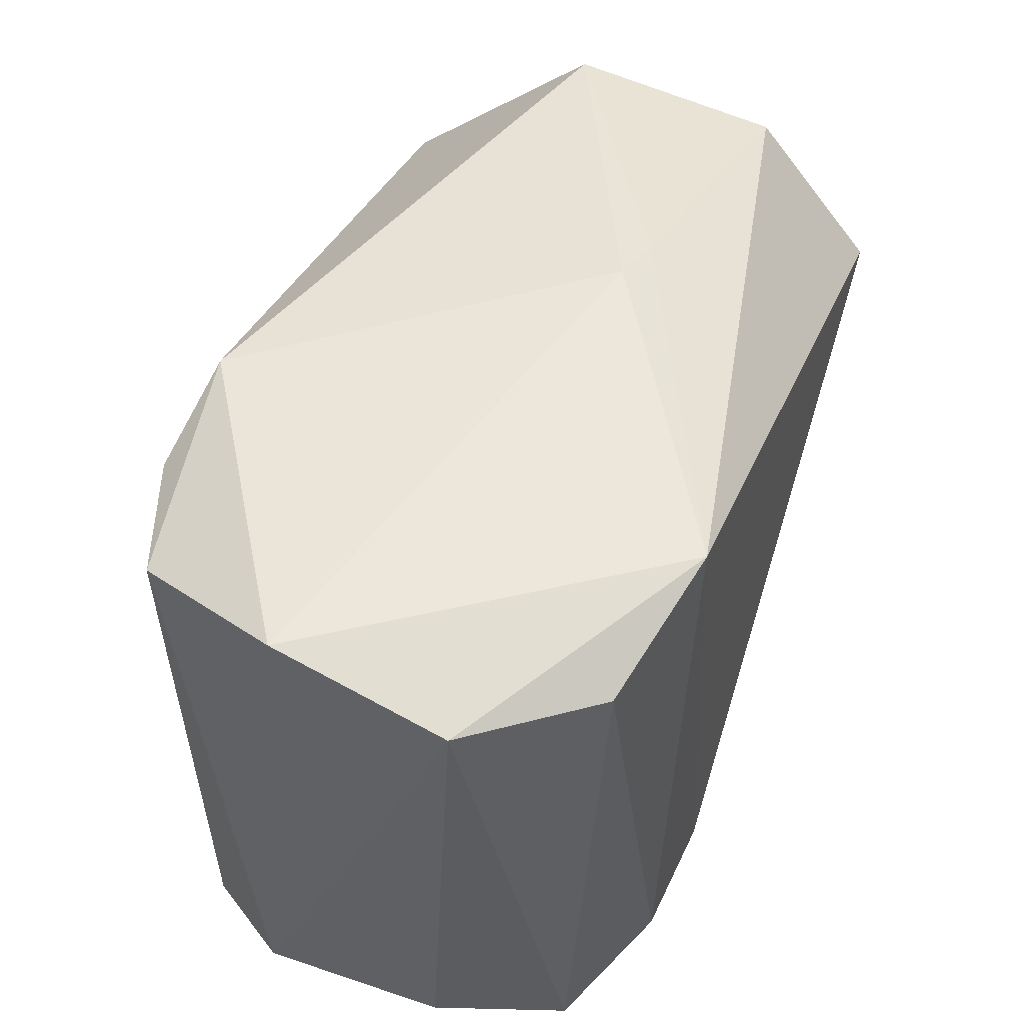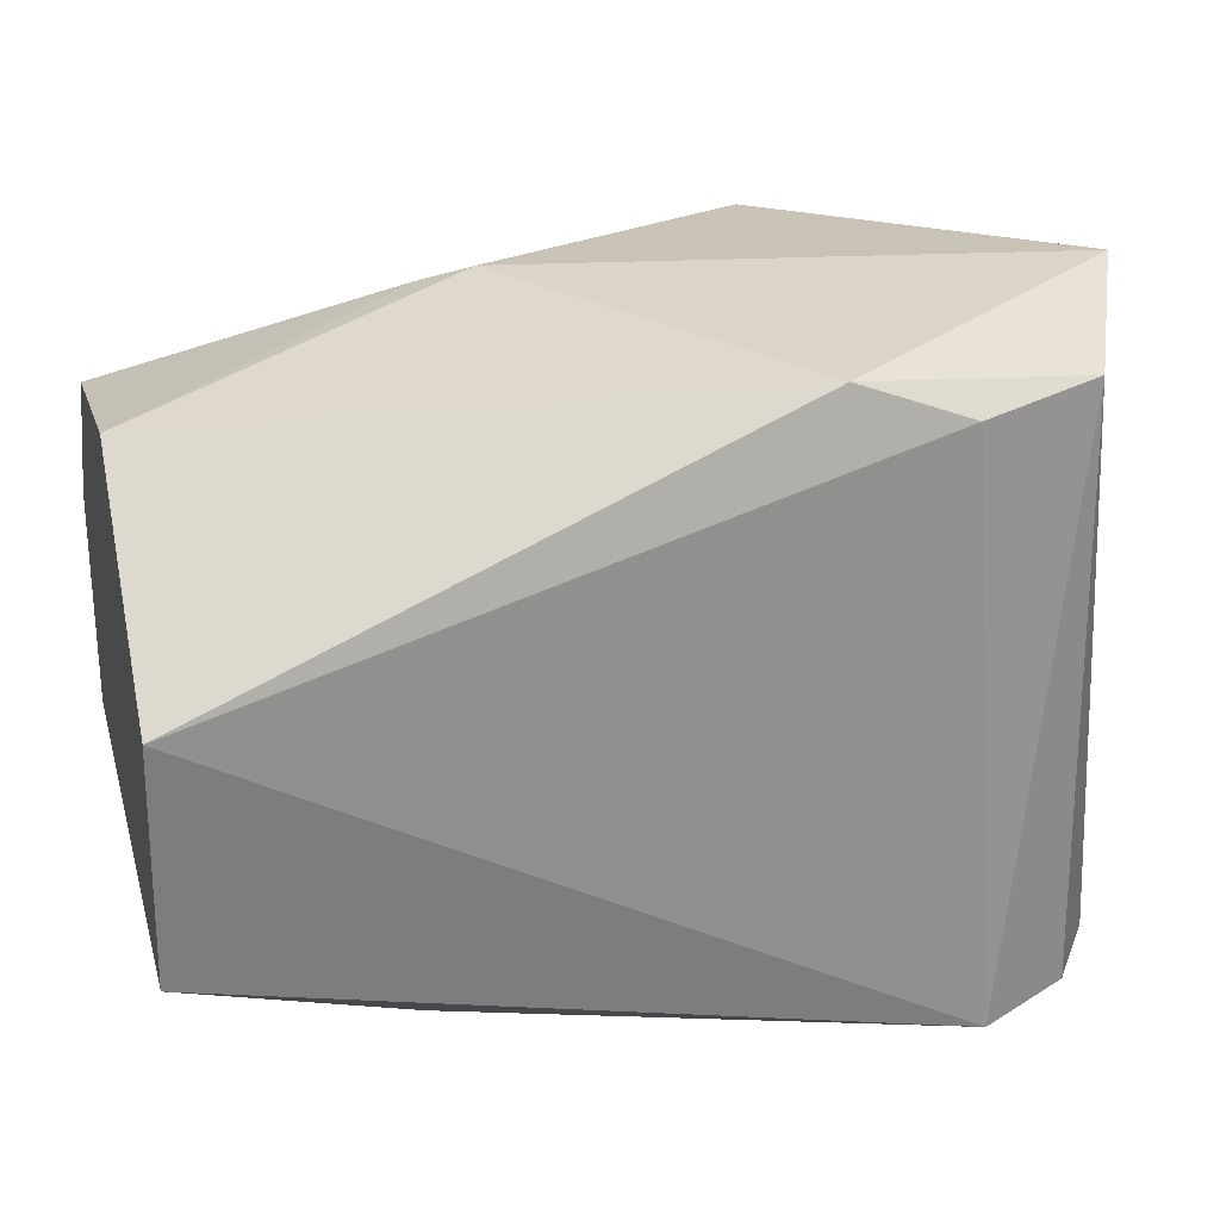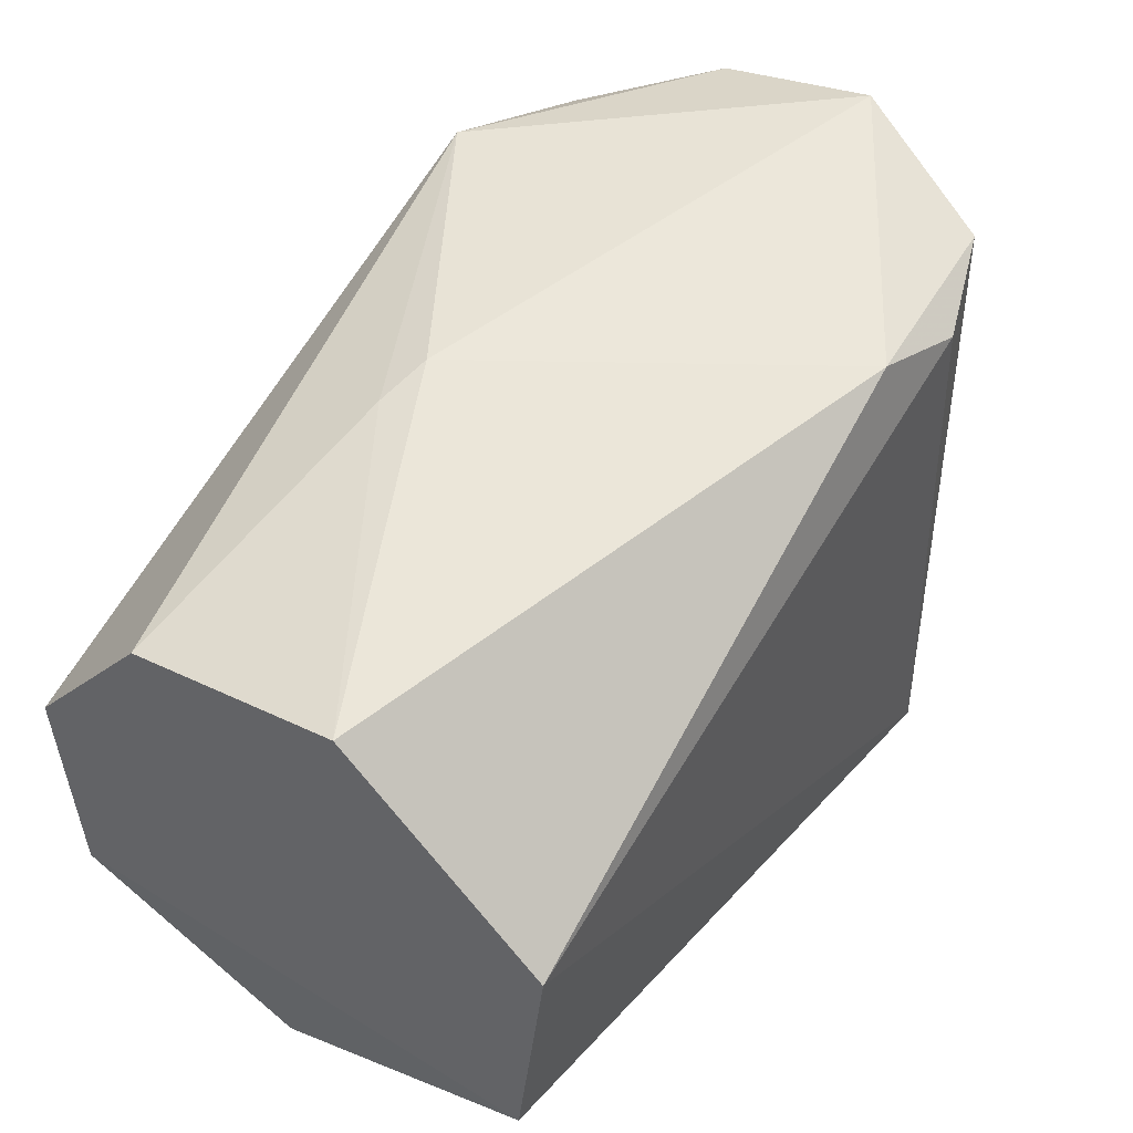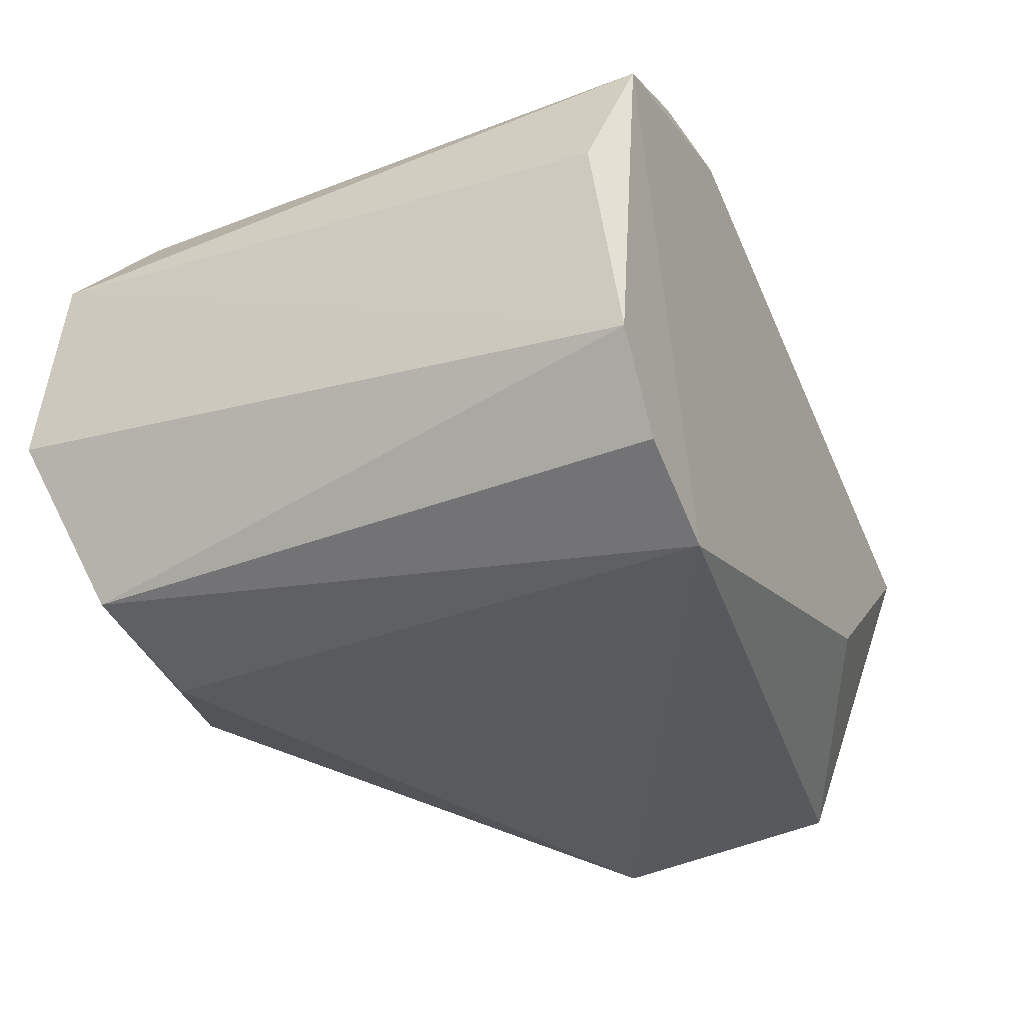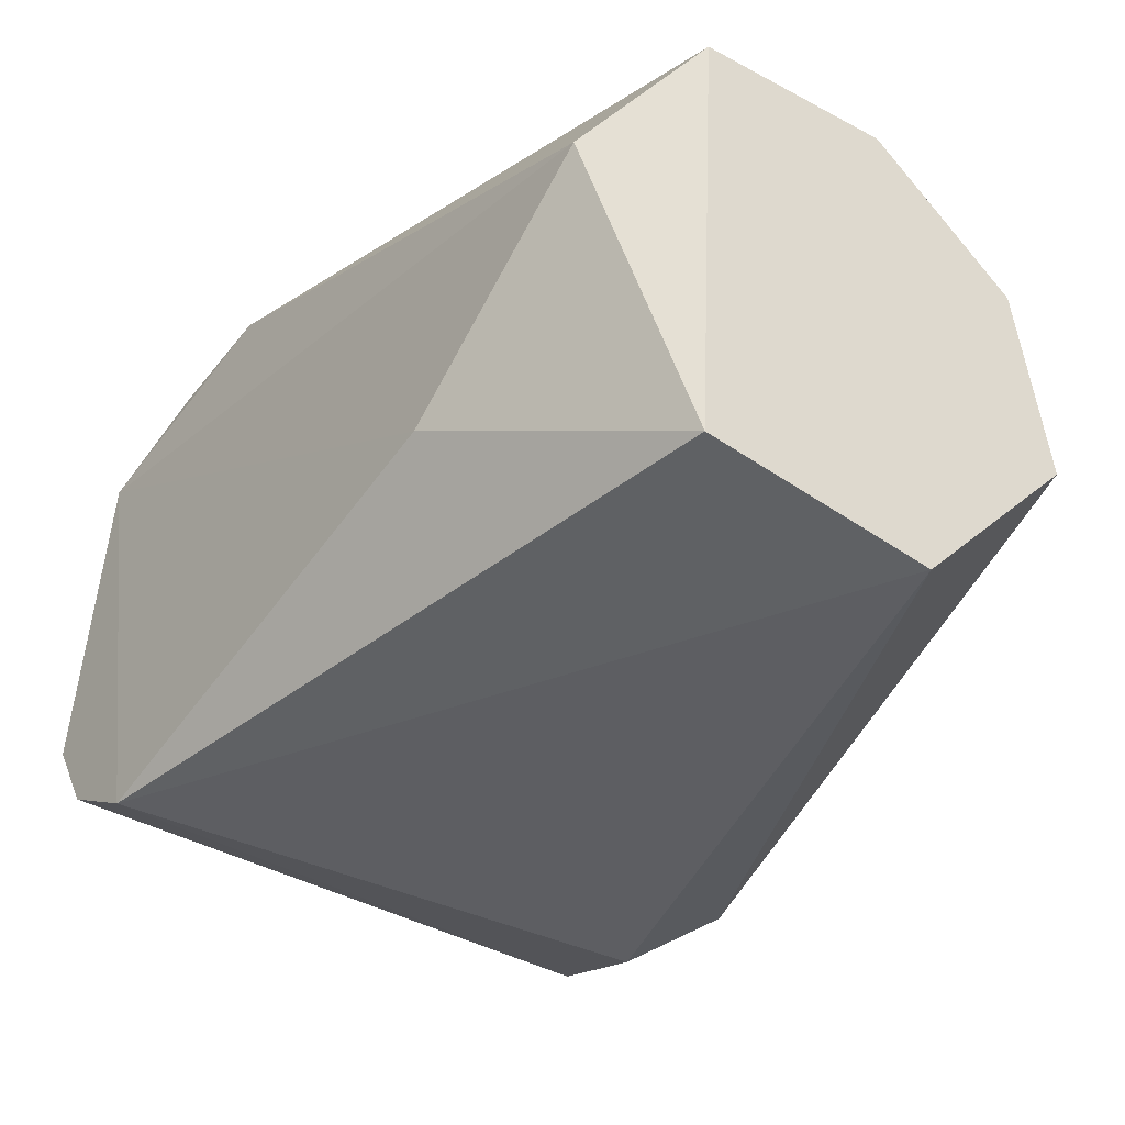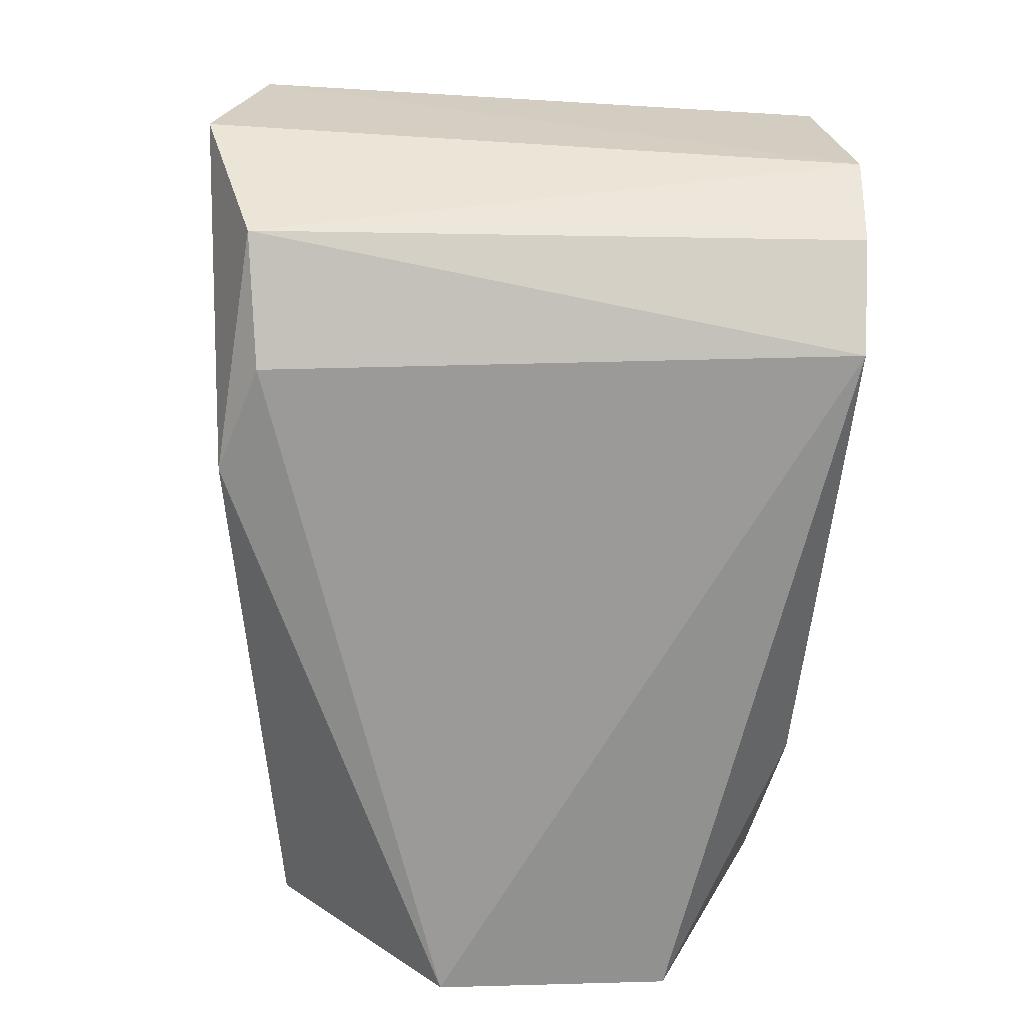
<metadata>
{"format":"obj","ext":"obj","renderer":"f3d","projection":"perspective","resolution":1024,"background":"white","views":[{"elev":53.5,"azim":-70.6,"up":"+Y"},{"elev":24.4,"azim":164.8,"up":"+Y"},{"elev":47.1,"azim":123.2,"up":"+Y"},{"elev":-30.8,"azim":-63.4,"up":"+Z"},{"elev":-38.6,"azim":54.0,"up":"+Z"},{"elev":-69.3,"azim":-92.6,"up":"+Z"}]}
</metadata>
<code>
v 0.07294 -0.05232 -0.02528
v 0.05256 0.06459 0.01539
v 0.06267 0.06194 0.01789
v -0.01626 -0.05256 0.04867
v -0.03461 0.05698 -0.04263
v -0.03728 -0.05533 -0.03996
v 0.1178 0.01687 -0.05065
v 0.1178 -0.02322 0.04829
v -0.03169 0.05476 0.04107
v 0.1178 0.01687 0.05096
v -0.05014 -0.05045 0.01302
v 0.1178 0.05163 -0.01322
v 0.1146 -0.05044 0.007875
v -0.04798 0.06768 -0.01322
v -0.01854 -0.05533 -0.05065
v 0.009524 0.06171 -0.04781
v 0.1178 -0.02858 -0.0453
v -0.003324 0.06209 0.04845
v 0.1178 0.04629 0.02689
v -0.03996 -0.05533 0.03759
v -0.05065 0.05965 0.01886
v 0.006809 -0.05231 0.05102
v -0.01094 0.05443 -0.05065
v -0.04798 -0.05533 -0.02391
g part_1 mesh
f 21 14 24
f 8 7 10
f 2 3 12
f 10 7 12
f 6 5 15
f 2 12 16
f 12 7 16
f 5 14 16
f 14 2 16
f 7 8 17
f 13 1 17
f 8 13 17
f 15 7 17
f 1 15 17
f 3 2 18
f 9 4 18
f 2 14 18
f 12 3 19
f 10 12 19
f 3 18 19
f 18 10 19
f 4 9 20
f 1 13 20
f 6 15 20
f 15 1 20
f 9 18 21
f 18 14 21
f 20 9 21
f 11 20 21
f 8 10 22
f 13 8 22
f 18 4 22
f 10 18 22
f 4 20 22
f 20 13 22
f 15 5 23
f 7 15 23
f 16 7 23
f 5 16 23
f 5 6 24
f 14 5 24
f 6 20 24
f 20 11 24
f 11 21 24

</code>
